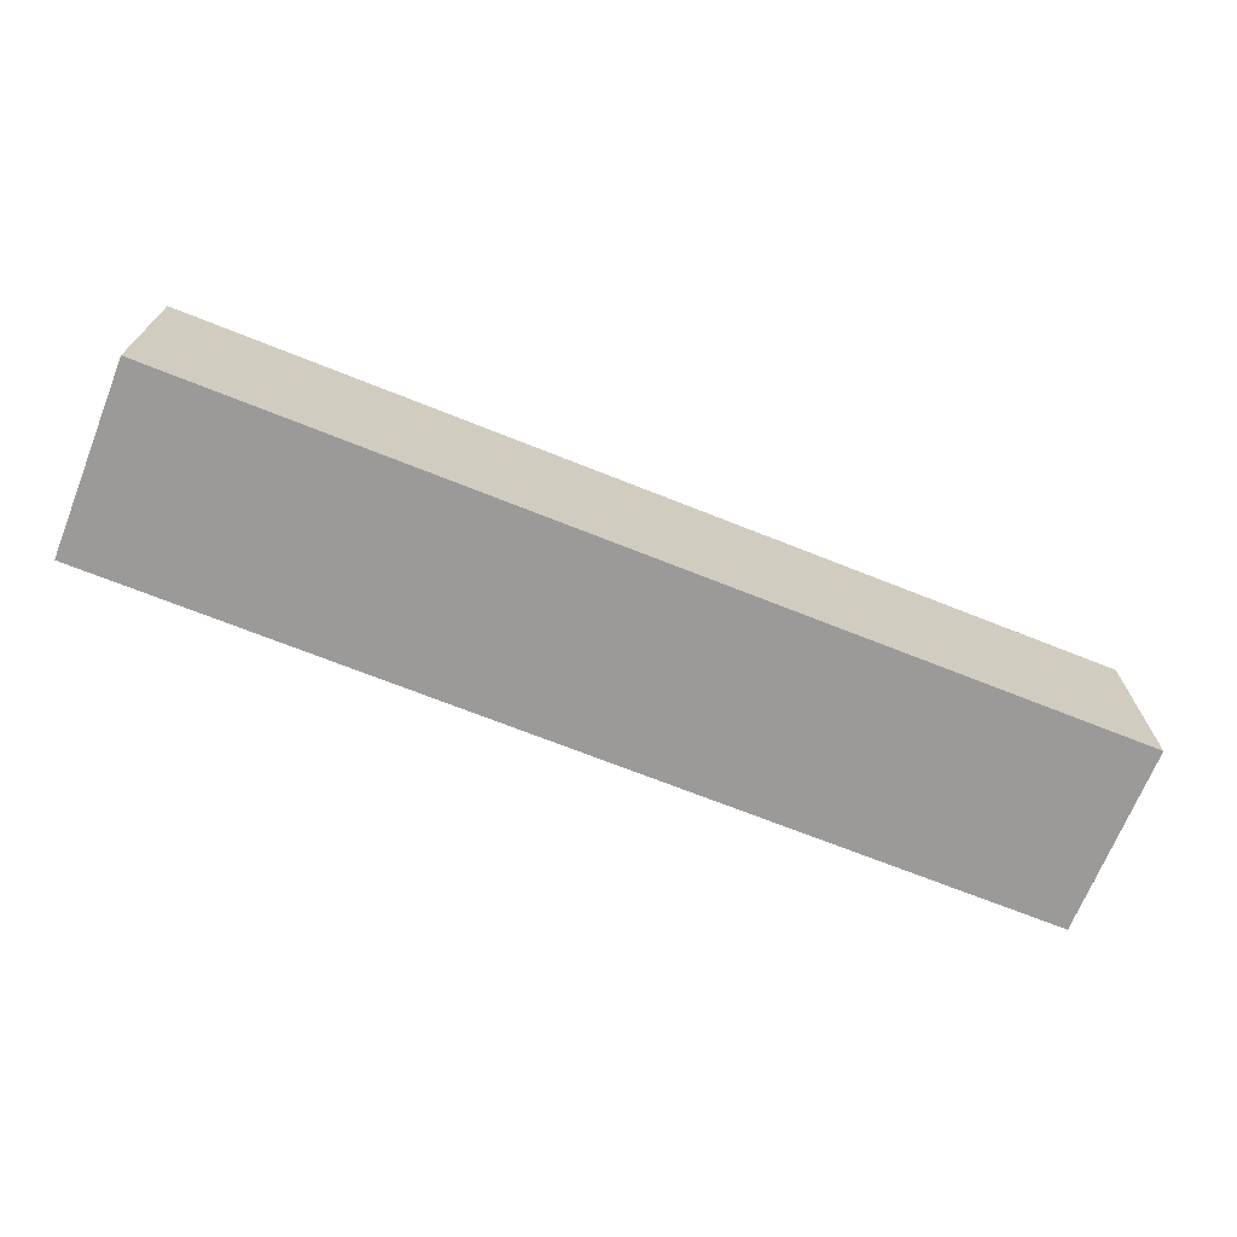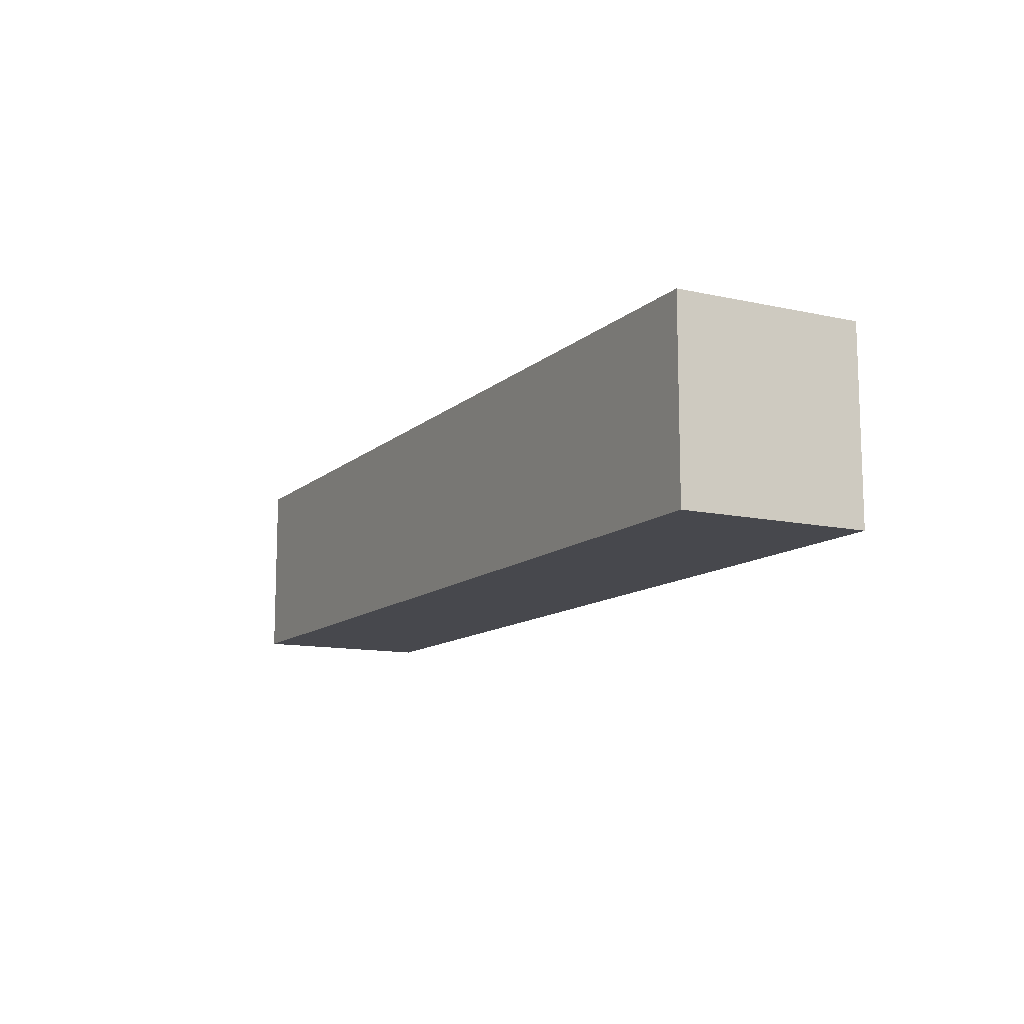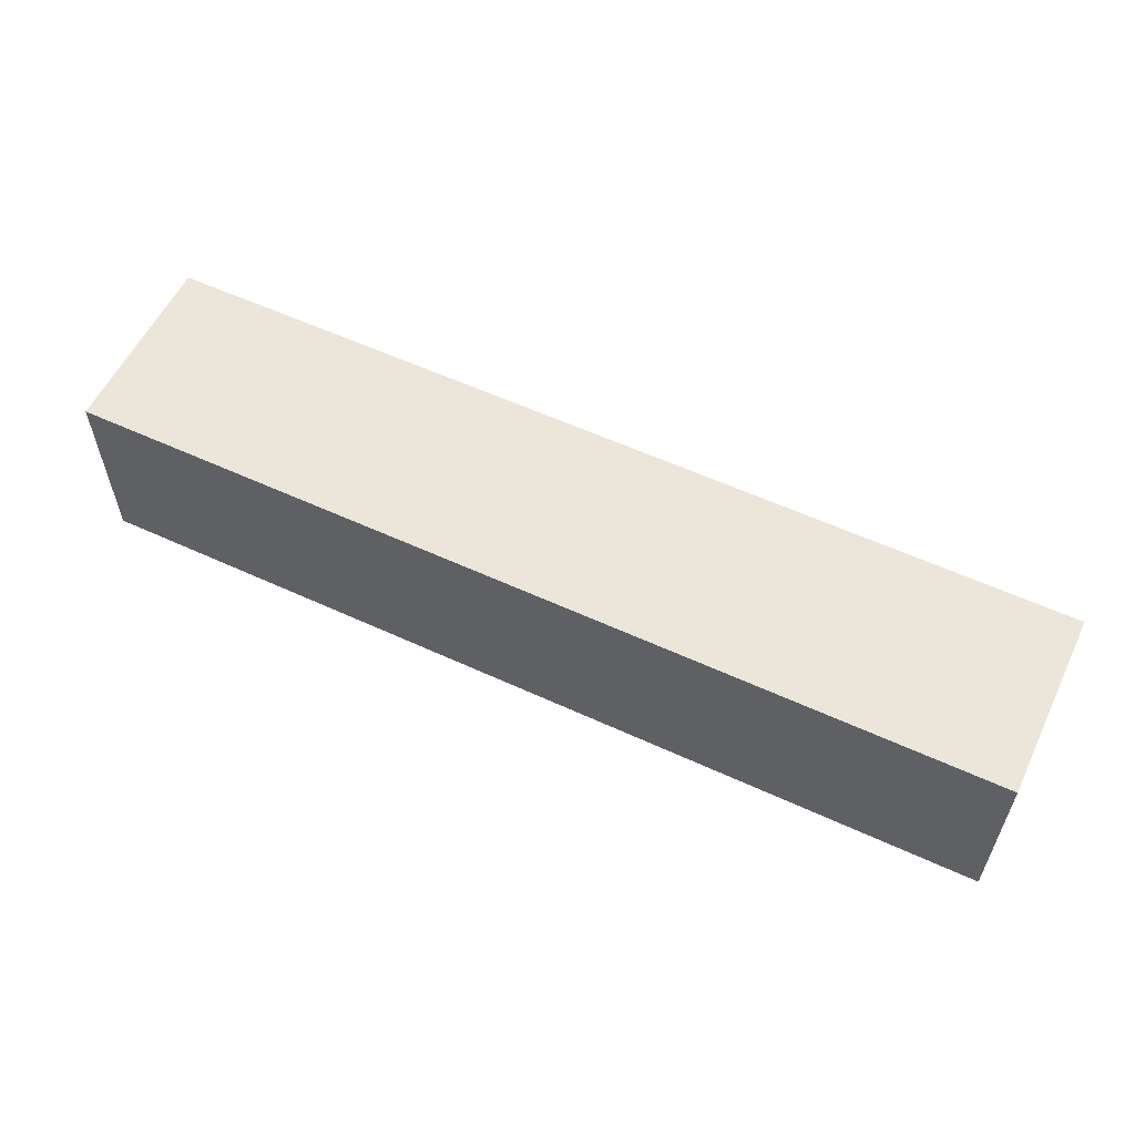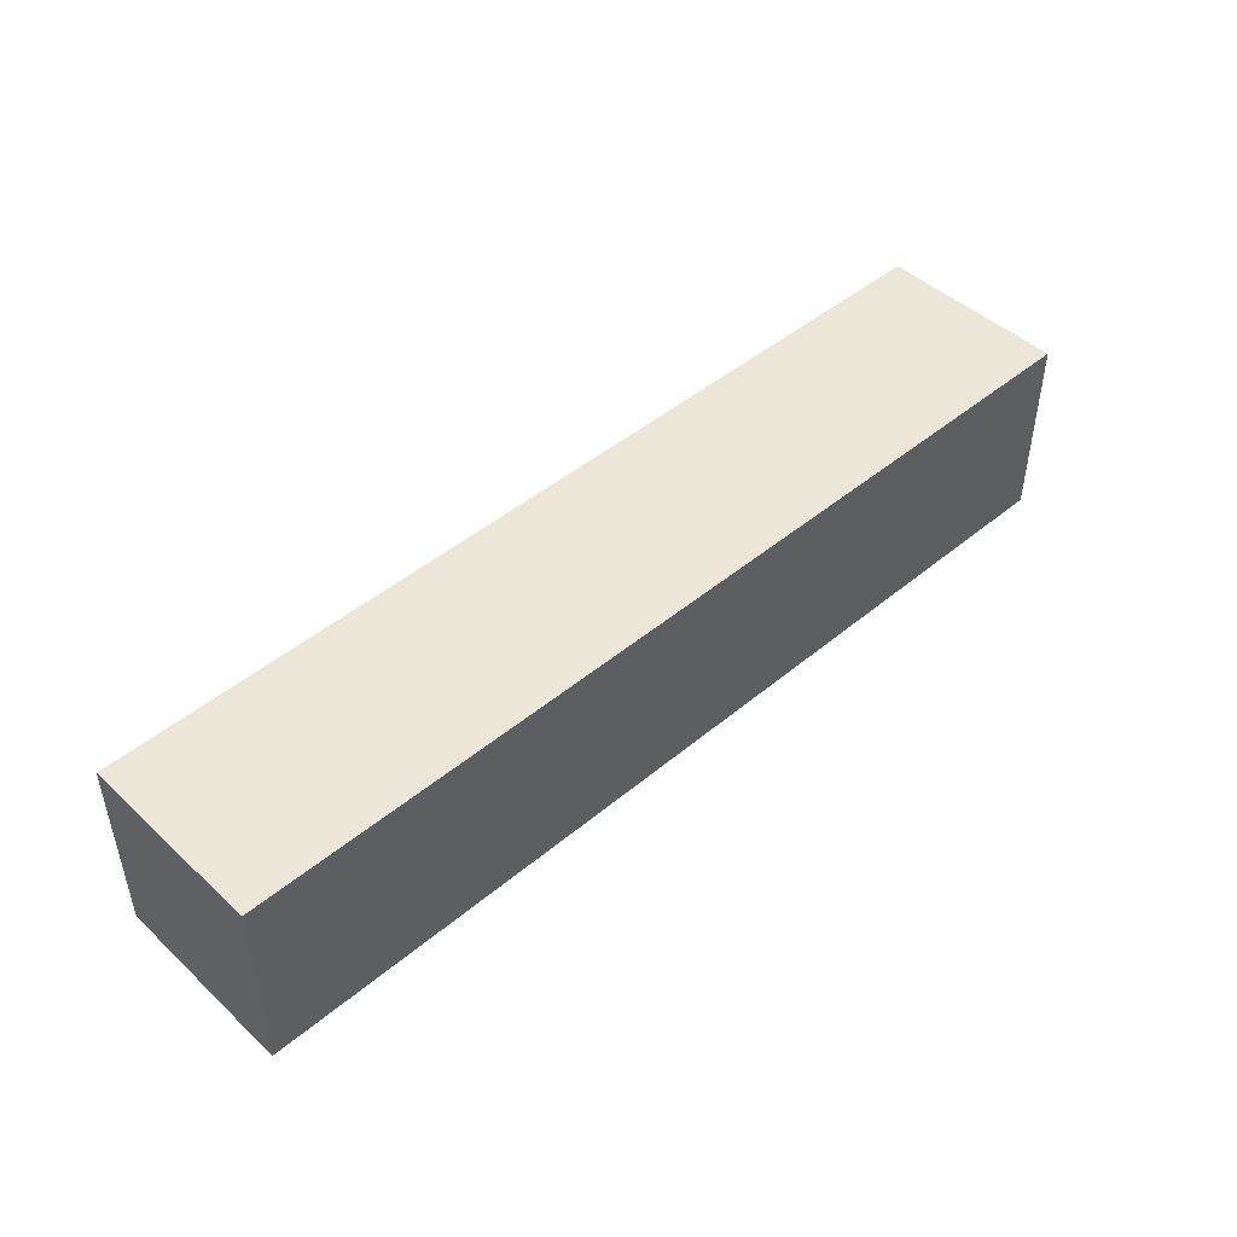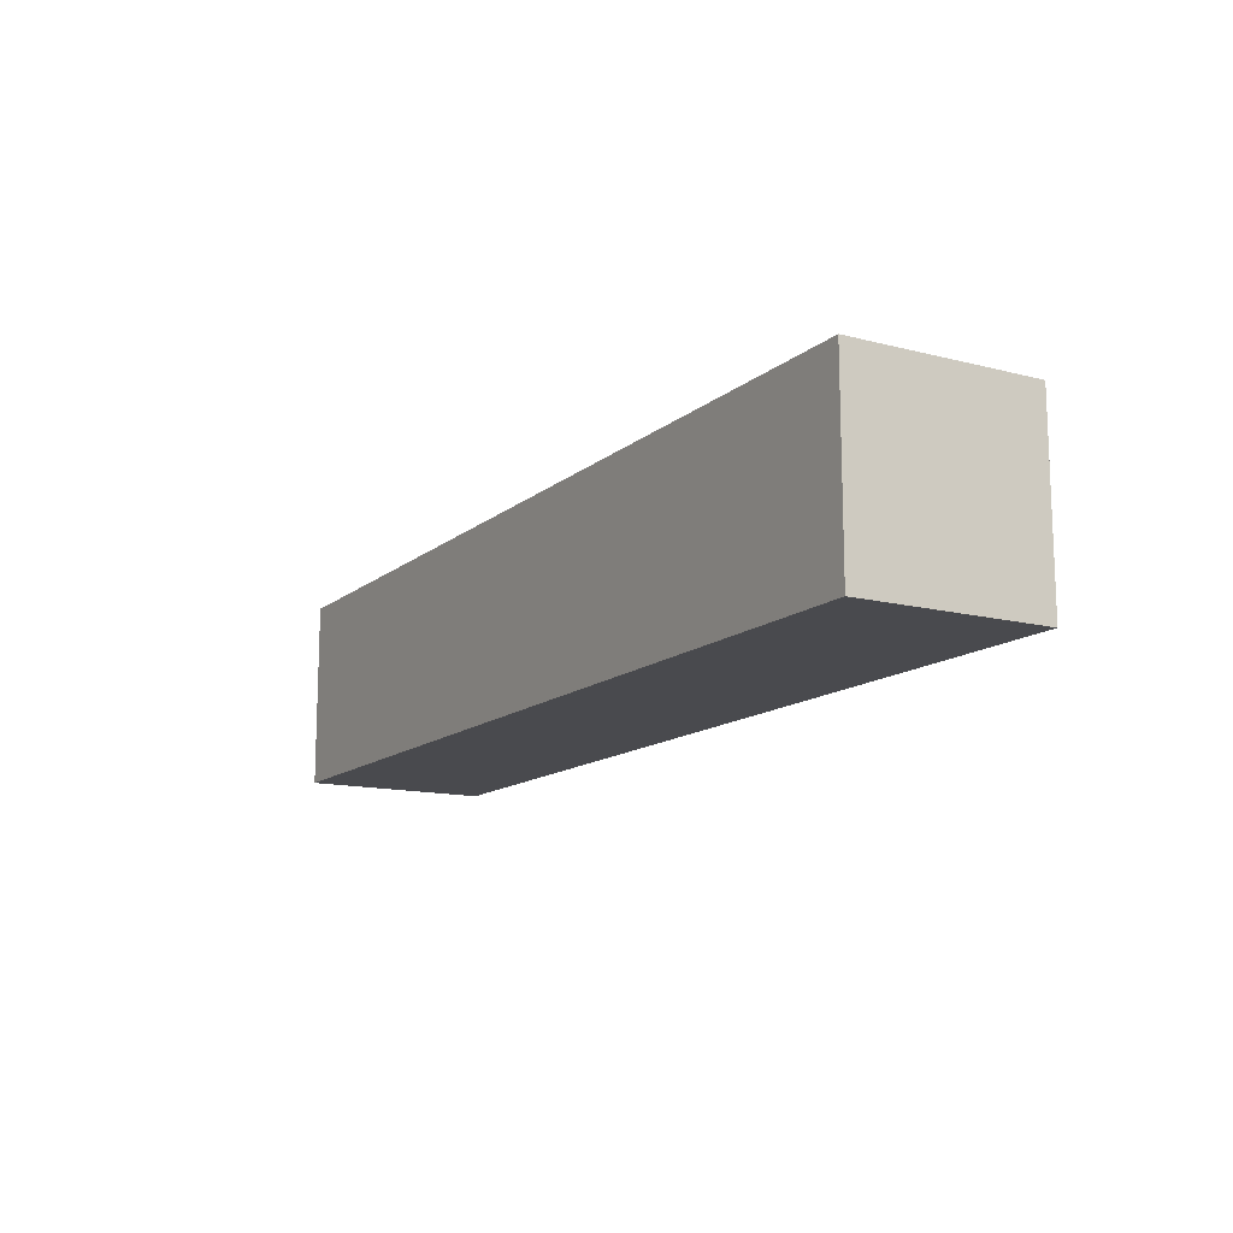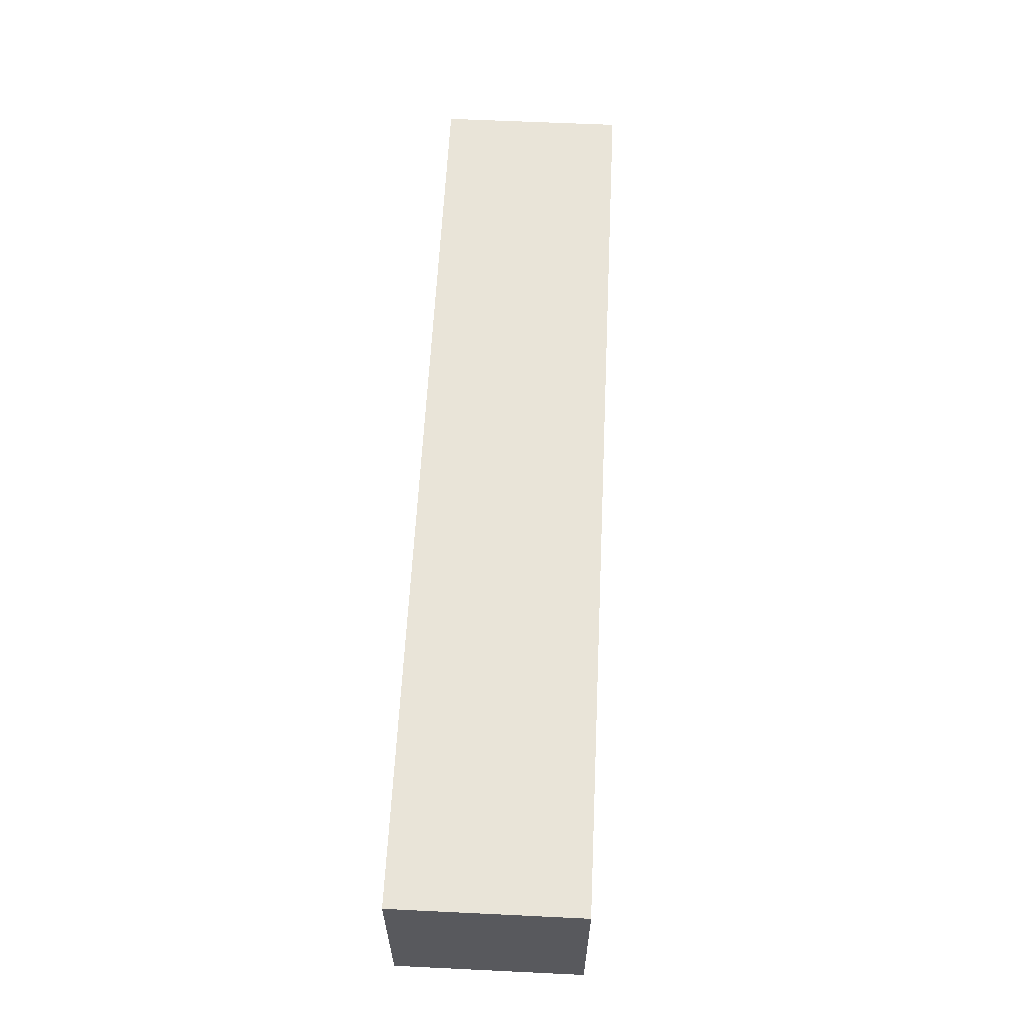
<metadata>
{"format":"obj","ext":"obj","renderer":"f3d","projection":"perspective","resolution":1024,"background":"white","views":[{"elev":-69.5,"azim":158.2,"up":"+Y"},{"elev":-11.8,"azim":62.1,"up":"+Z"},{"elev":57.4,"azim":25.6,"up":"+Z"},{"elev":46.2,"azim":136.4,"up":"+Z"},{"elev":-13.4,"azim":-120.1,"up":"+Y"},{"elev":60.2,"azim":-87.2,"up":"+Y"}]}
</metadata>
<code>
o cube
v 0.3125 0.125 0.0625
v 0.3125 0.125 -0.0625
v 0.3125 0 0.0625
v 0.3125 0 -0.0625
v -0.3125 0.125 -0.0625
v -0.3125 0.125 0.0625
v -0.3125 0 -0.0625
v -0.3125 0 0.0625
f 4 7 5 2
f 3 4 2 1
f 8 3 1 6
f 7 8 6 5
f 6 1 2 5
f 7 4 3 8

</code>
